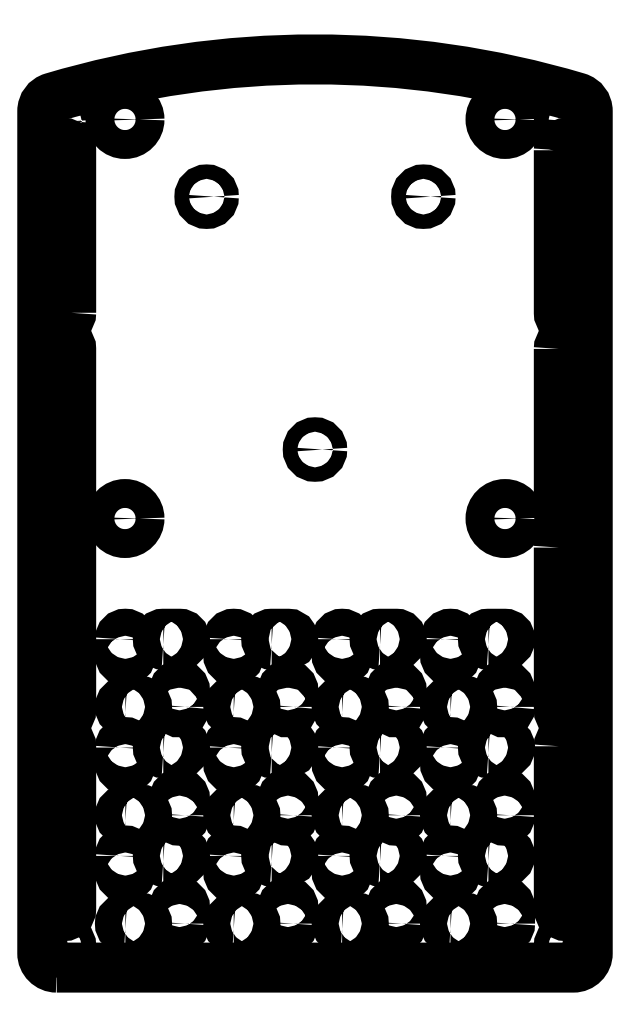
<metadata>
{"format":"dxf","ext":"dxf","renderer":"ezdxf+matplotlib","layout":"modelspace","background":"white","min_lineweight":24,"dpi":150}
</metadata>
<code>
0
SECTION
2
ENTITIES
0
LWPOLYLINE
8
0
90
4
70
1
43
0
10
37.5
20
-162.8
10
42
20
-162.8
42
1
10
42
20
-159.8
10
37.5
20
-159.8
42
1
0
LWPOLYLINE
8
0
90
4
70
1
43
0
10
54
20
-161.2
10
54
20
-156.7
42
1
10
51
20
-156.8
10
51
20
-161.3
42
1
0
LWPOLYLINE
8
0
90
4
70
1
43
0
10
36
20
-142.5
10
36
20
-147
42
1
10
39
20
-147
10
39
20
-142.5
42
1
0
LWPOLYLINE
8
0
90
4
70
1
43
0
10
48
20
-144
10
52.5
20
-144
42
1
10
52.5
20
-141
10
48
20
-141
42
1
0
LWPOLYLINE
8
0
90
4
70
1
43
0
10
37.5
20
-132.8
10
42
20
-132.8
42
1
10
42
20
-129.8
10
37.5
20
-129.8
42
1
0
LWPOLYLINE
8
0
90
4
70
1
43
0
10
54
20
-131.2
10
54
20
-126.7
42
1
10
51
20
-126.8
10
51
20
-131.3
42
1
0
LWPOLYLINE
8
0
90
4
70
1
43
0
10
36
20
-112.5
10
36
20
-117
42
1
10
39
20
-117
10
39
20
-112.5
42
1
0
LWPOLYLINE
8
0
90
4
70
1
43
0
10
48
20
-114
10
52.5
20
-114
42
1
10
52.5
20
-111
10
48
20
-111
42
1
0
LWPOLYLINE
8
0
90
4
70
1
43
0
10
37.5
20
-102.8
10
42
20
-102.8
42
1
10
42
20
-99.75
10
37.5
20
-99.75
42
1
0
LWPOLYLINE
8
0
90
4
70
1
43
0
10
54
20
-101.2
10
54
20
-96.75
42
1
10
51
20
-96.75
10
51
20
-101.3
42
1
0
LWPOLYLINE
8
0
90
4
70
1
43
0
10
36
20
-82.5
10
36
20
-87
42
1
10
39
20
-87
10
39
20
-82.5
42
1
0
LWPOLYLINE
8
0
90
4
70
1
43
0
10
48
20
-84
10
52.5
20
-84
42
1
10
52.5
20
-81
10
48
20
-81
42
1
0
LWPOLYLINE
8
0
90
4
70
1
43
0
10
7.5
20
-162.8
10
12
20
-162.8
42
1
10
12
20
-159.8
10
7.5
20
-159.8
42
1
0
LWPOLYLINE
8
0
90
4
70
1
43
0
10
24
20
-161.2
10
24
20
-156.7
42
1
10
21
20
-156.8
10
21
20
-161.3
42
1
0
LWPOLYLINE
8
0
90
4
70
1
43
0
10
6
20
-142.5
10
6
20
-147
42
1
10
9
20
-147
10
9
20
-142.5
42
1
0
LWPOLYLINE
8
0
90
4
70
1
43
0
10
18
20
-144
10
22.5
20
-144
42
1
10
22.5
20
-141
10
18
20
-141
42
1
0
LWPOLYLINE
8
0
90
4
70
1
43
0
10
7.5
20
-132.8
10
12
20
-132.8
42
1
10
12
20
-129.8
10
7.5
20
-129.8
42
1
0
LWPOLYLINE
8
0
90
4
70
1
43
0
10
24
20
-131.2
10
24
20
-126.7
42
1
10
21
20
-126.8
10
21
20
-131.3
42
1
0
LWPOLYLINE
8
0
90
4
70
1
43
0
10
6
20
-112.5
10
6
20
-117
42
1
10
9
20
-117
10
9
20
-112.5
42
1
0
LWPOLYLINE
8
0
90
4
70
1
43
0
10
18
20
-114
10
22.5
20
-114
42
1
10
22.5
20
-111
10
18
20
-111
42
1
0
LWPOLYLINE
8
0
90
4
70
1
43
0
10
7.5
20
-102.8
10
12
20
-102.8
42
1
10
12
20
-99.75
10
7.5
20
-99.75
42
1
0
LWPOLYLINE
8
0
90
4
70
1
43
0
10
24
20
-101.2
10
24
20
-96.75
42
1
10
21
20
-96.75
10
21
20
-101.3
42
1
0
LWPOLYLINE
8
0
90
4
70
1
43
0
10
6
20
-82.5
10
6
20
-87
42
1
10
9
20
-87
10
9
20
-82.5
42
1
0
LWPOLYLINE
8
0
90
4
70
1
43
0
10
18
20
-84
10
22.5
20
-84
42
1
10
22.5
20
-81
10
18
20
-81
42
1
0
LWPOLYLINE
8
0
90
4
70
1
43
0
10
-22.5
20
-162.8
10
-18
20
-162.8
42
1
10
-18
20
-159.8
10
-22.5
20
-159.8
42
1
0
LWPOLYLINE
8
0
90
4
70
1
43
0
10
-6
20
-161.2
10
-6
20
-156.7
42
1
10
-9
20
-156.8
10
-9
20
-161.3
42
1
0
LWPOLYLINE
8
0
90
4
70
1
43
0
10
-24
20
-142.5
10
-24
20
-147
42
1
10
-21
20
-147
10
-21
20
-142.5
42
1
0
LWPOLYLINE
8
0
90
4
70
1
43
0
10
-12
20
-144
10
-7.5
20
-144
42
1
10
-7.5
20
-141
10
-12
20
-141
42
1
0
LWPOLYLINE
8
0
90
4
70
1
43
0
10
-22.5
20
-132.8
10
-18
20
-132.8
42
1
10
-18
20
-129.8
10
-22.5
20
-129.8
42
1
0
LWPOLYLINE
8
0
90
4
70
1
43
0
10
-6
20
-131.2
10
-6
20
-126.7
42
1
10
-9
20
-126.8
10
-9
20
-131.3
42
1
0
LWPOLYLINE
8
0
90
4
70
1
43
0
10
-24
20
-112.5
10
-24
20
-117
42
1
10
-21
20
-117
10
-21
20
-112.5
42
1
0
LWPOLYLINE
8
0
90
4
70
1
43
0
10
-12
20
-114
10
-7.5
20
-114
42
1
10
-7.5
20
-111
10
-12
20
-111
42
1
0
LWPOLYLINE
8
0
90
4
70
1
43
0
10
-22.5
20
-102.8
10
-18
20
-102.8
42
1
10
-18
20
-99.75
10
-22.5
20
-99.75
42
1
0
LWPOLYLINE
8
0
90
4
70
1
43
0
10
-6
20
-101.2
10
-6
20
-96.75
42
1
10
-9
20
-96.75
10
-9
20
-101.3
42
1
0
LWPOLYLINE
8
0
90
4
70
1
43
0
10
-24
20
-82.5
10
-24
20
-87
42
1
10
-21
20
-87
10
-21
20
-82.5
42
1
0
LWPOLYLINE
8
0
90
4
70
1
43
0
10
-12
20
-84
10
-7.5
20
-84
42
1
10
-7.5
20
-81
10
-12
20
-81
42
1
0
LWPOLYLINE
8
0
90
4
70
1
43
0
10
-52.5
20
-162.8
10
-48
20
-162.8
42
1
10
-48
20
-159.8
10
-52.5
20
-159.8
42
1
0
LWPOLYLINE
8
0
90
4
70
1
43
0
10
-36
20
-161.2
10
-36
20
-156.7
42
1
10
-39
20
-156.8
10
-39
20
-161.3
42
1
0
LWPOLYLINE
8
0
90
4
70
1
43
0
10
-54
20
-142.5
10
-54
20
-147
42
1
10
-51
20
-147
10
-51
20
-142.5
42
1
0
LWPOLYLINE
8
0
90
4
70
1
43
0
10
-42
20
-144
10
-37.5
20
-144
42
1
10
-37.5
20
-141
10
-42
20
-141
42
1
0
LWPOLYLINE
8
0
90
4
70
1
43
0
10
-52.5
20
-132.8
10
-48
20
-132.8
42
1
10
-48
20
-129.8
10
-52.5
20
-129.8
42
1
0
LWPOLYLINE
8
0
90
4
70
1
43
0
10
-36
20
-131.2
10
-36
20
-126.7
42
1
10
-39
20
-126.8
10
-39
20
-131.3
42
1
0
LWPOLYLINE
8
0
90
4
70
1
43
0
10
-54
20
-112.5
10
-54
20
-117
42
1
10
-51
20
-117
10
-51
20
-112.5
42
1
0
LWPOLYLINE
8
0
90
4
70
1
43
0
10
-42
20
-114
10
-37.5
20
-114
42
1
10
-37.5
20
-111
10
-42
20
-111
42
1
0
LWPOLYLINE
8
0
90
4
70
1
43
0
10
-52.5
20
-102.8
10
-48
20
-102.8
42
1
10
-48
20
-99.75
10
-52.5
20
-99.75
42
1
0
LWPOLYLINE
8
0
90
4
70
1
43
0
10
-36
20
-101.2
10
-36
20
-96.75
42
1
10
-39
20
-96.75
10
-39
20
-101.3
42
1
0
LWPOLYLINE
8
0
90
4
70
1
43
0
10
-54
20
-82.5
10
-54
20
-87
42
1
10
-51
20
-87
10
-51
20
-82.5
42
1
0
LWPOLYLINE
8
0
90
4
70
1
43
0
10
-42
20
-84
10
-37.5
20
-84
42
1
10
-37.5
20
-81
10
-42
20
-81
42
1
0
LWPOLYLINE
8
0
90
4
70
1
43
0
10
-71.5
20
-57.14
42
-1
10
-67.5
20
-57.14
10
-67.5
20
-102.1
42
-1
10
-71.5
20
-102.1
0
CIRCLE
8
0
10
-69.5
20
60.86
30
0
40
2
210
0
220
-0
230
1
0
CIRCLE
8
0
10
-69.5
20
-167.4
30
0
40
2
210
0
220
-0
230
1
0
LWPOLYLINE
8
0
90
4
70
1
43
0
10
-67.5
20
7.857
10
-67.5
20
52.86
42
1
10
-71.5
20
52.86
10
-71.5
20
7.857
42
1
0
LWPOLYLINE
8
0
90
4
70
1
43
0
10
-71.5
20
-2.143
42
-1
10
-67.5
20
-2.143
10
-67.5
20
-47.14
42
-1
10
-71.5
20
-47.14
0
LWPOLYLINE
8
0
90
4
70
1
43
0
10
-71.5
20
-112.1
42
-1
10
-67.5
20
-112.1
10
-67.5
20
-157.1
42
-1
10
-71.5
20
-157.1
0
LWPOLYLINE
8
0
90
4
70
1
43
0
10
67.5
20
-57.14
42
-1
10
71.5
20
-57.14
10
71.5
20
-102.1
42
-1
10
67.5
20
-102.1
0
CIRCLE
8
0
10
69.5
20
60.86
30
0
40
2
210
0
220
0
230
1
0
CIRCLE
8
0
10
69.5
20
-167.4
30
0
40
2
210
0
220
0
230
1
0
LWPOLYLINE
8
0
90
4
70
1
43
0
10
67.5
20
52.86
10
67.5
20
7.857
42
1
10
71.5
20
7.857
10
71.5
20
52.86
42
1
0
LWPOLYLINE
8
0
90
4
70
1
43
0
10
67.5
20
-2.143
42
-1
10
71.5
20
-2.143
10
71.5
20
-47.14
42
-1
10
67.5
20
-47.14
0
LWPOLYLINE
8
0
90
4
70
1
43
0
10
67.5
20
-112.1
42
-1
10
71.5
20
-112.1
10
71.5
20
-157.1
42
-1
10
67.5
20
-157.1
0
CIRCLE
8
0
10
-2.119e-14
20
-30
30
0
40
2
210
0
220
-0
230
1
0
CIRCLE
8
0
10
-30
20
40
30
0
40
2
210
0
220
-0
230
1
0
CIRCLE
8
0
10
30
20
40
30
0
40
2
210
0
220
-0
230
1
0
CIRCLE
8
0
10
52.6
20
-49.1
30
0
40
4
210
0
220
-0
230
1
0
CIRCLE
8
0
10
52.6
20
61.37
30
0
40
4
210
0
220
-0
230
1
0
CIRCLE
8
0
10
-52.6
20
61.37
30
0
40
4
210
0
220
-0
230
1
0
CIRCLE
8
0
10
-52.6
20
-49.1
30
0
40
4
210
0
220
-0
230
1
0
LWPOLYLINE
8
0
90
8
70
1
43
0
10
-71.5
20
-173.4
42
-0.4142
10
-75.5
20
-169.4
10
-75.5
20
63.62
42
-0.3321
10
-72.64
20
67.45
42
-0.1452
10
72.64
20
67.45
42
-0.3321
10
75.5
20
63.62
10
75.5
20
-169.4
42
-0.4142
10
71.5
20
-173.4
0
ENDSEC
0
EOF

</code>
